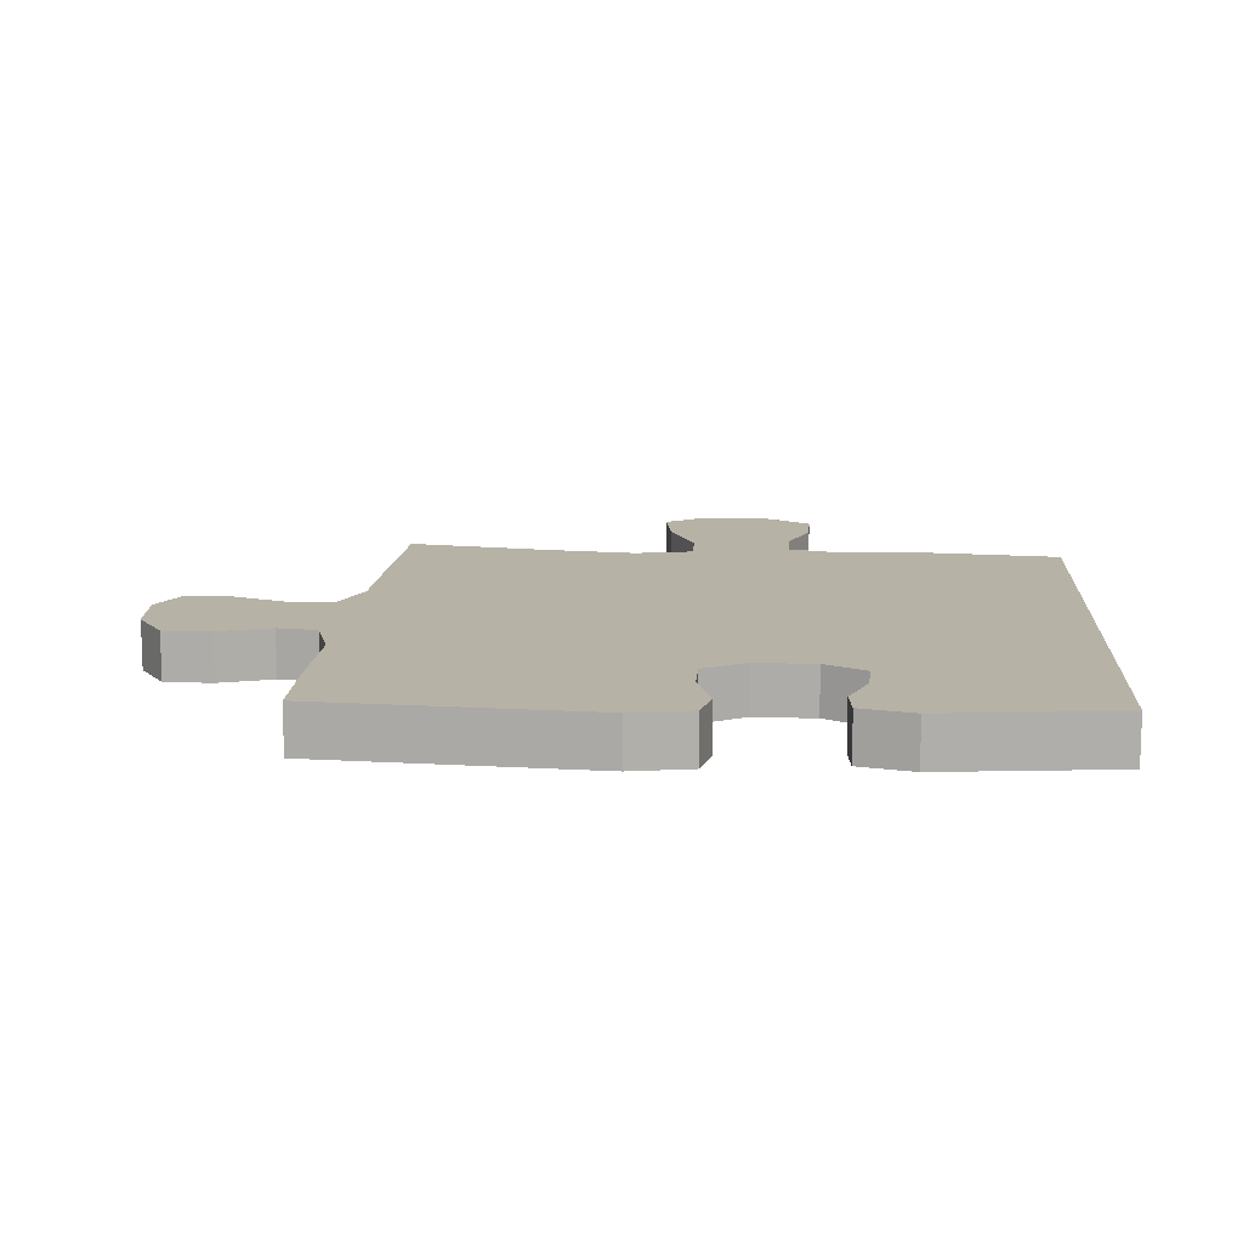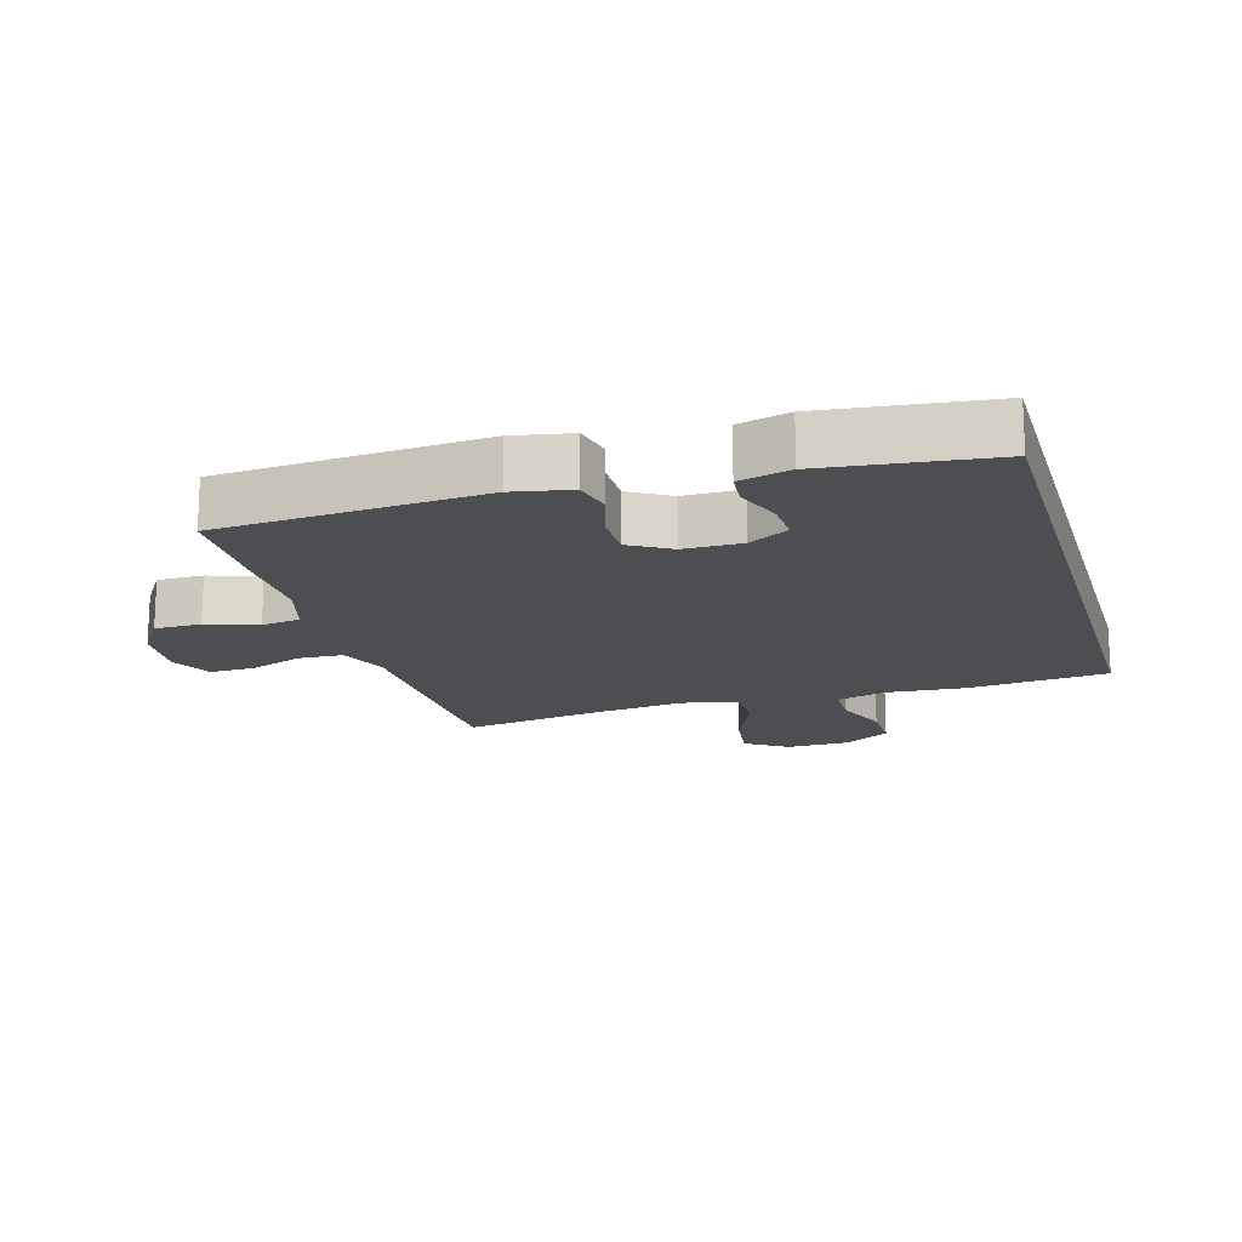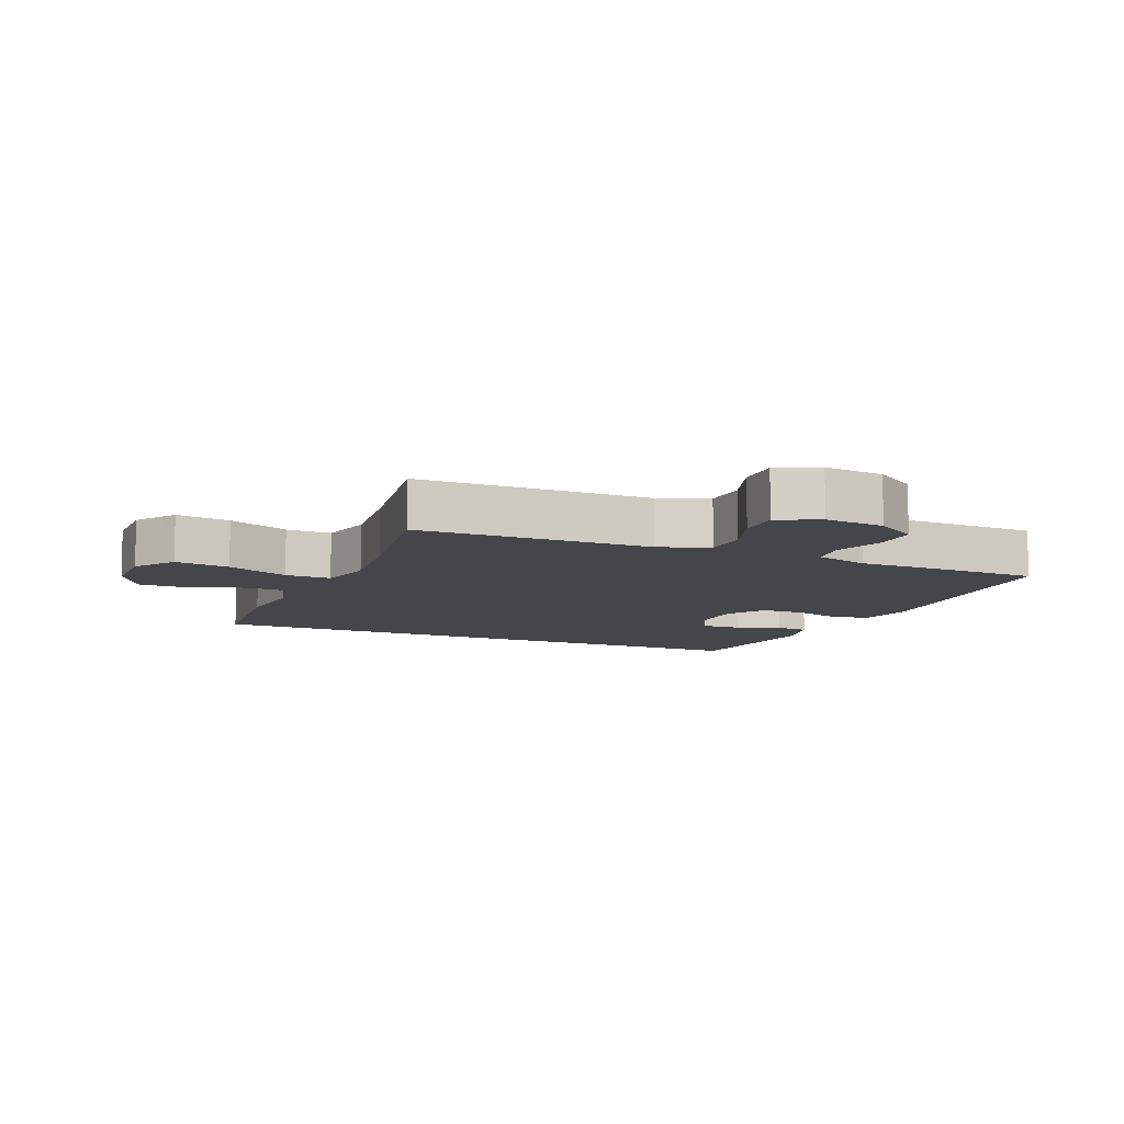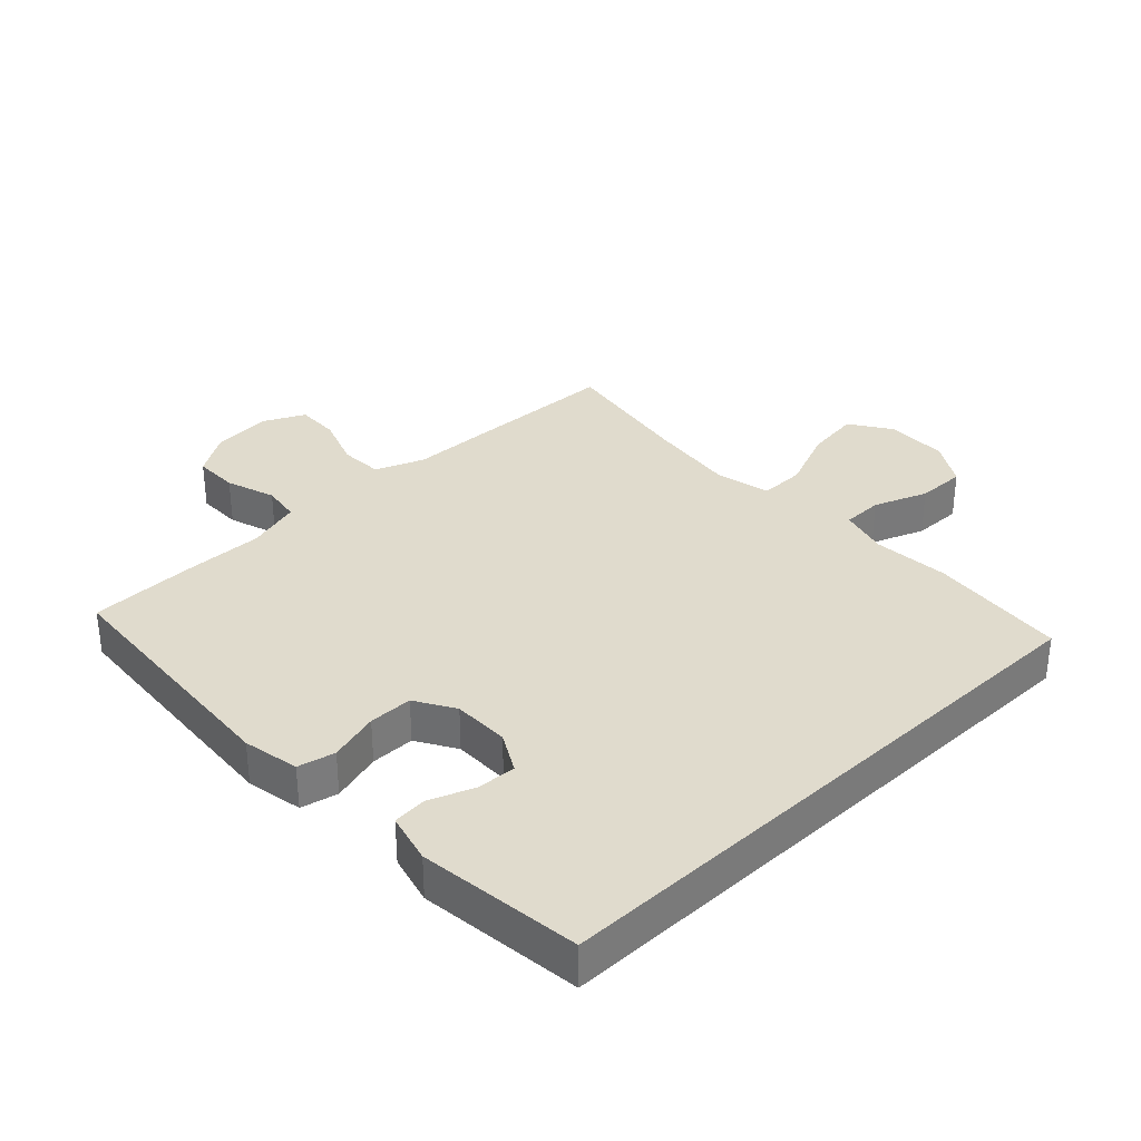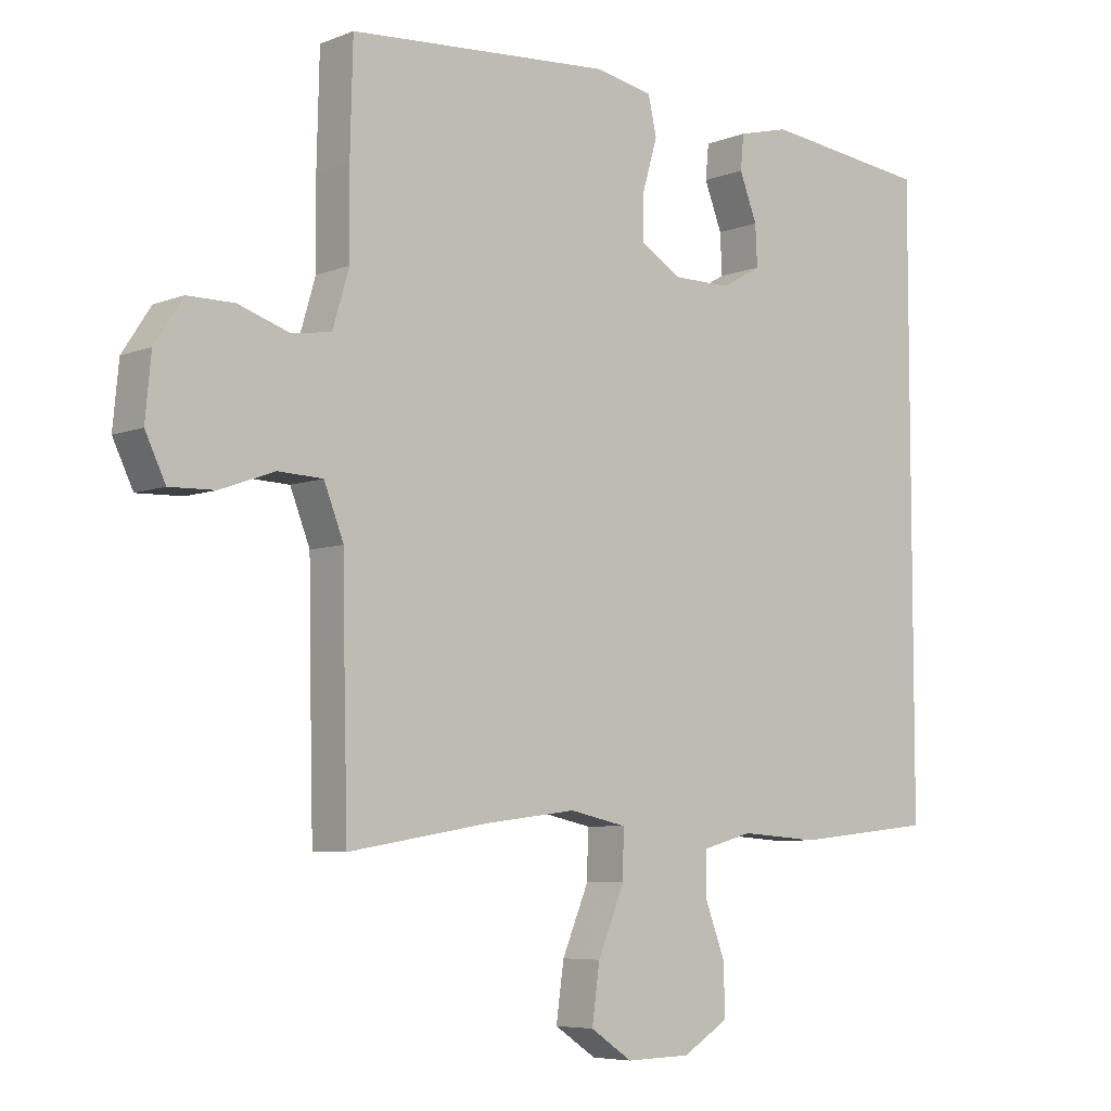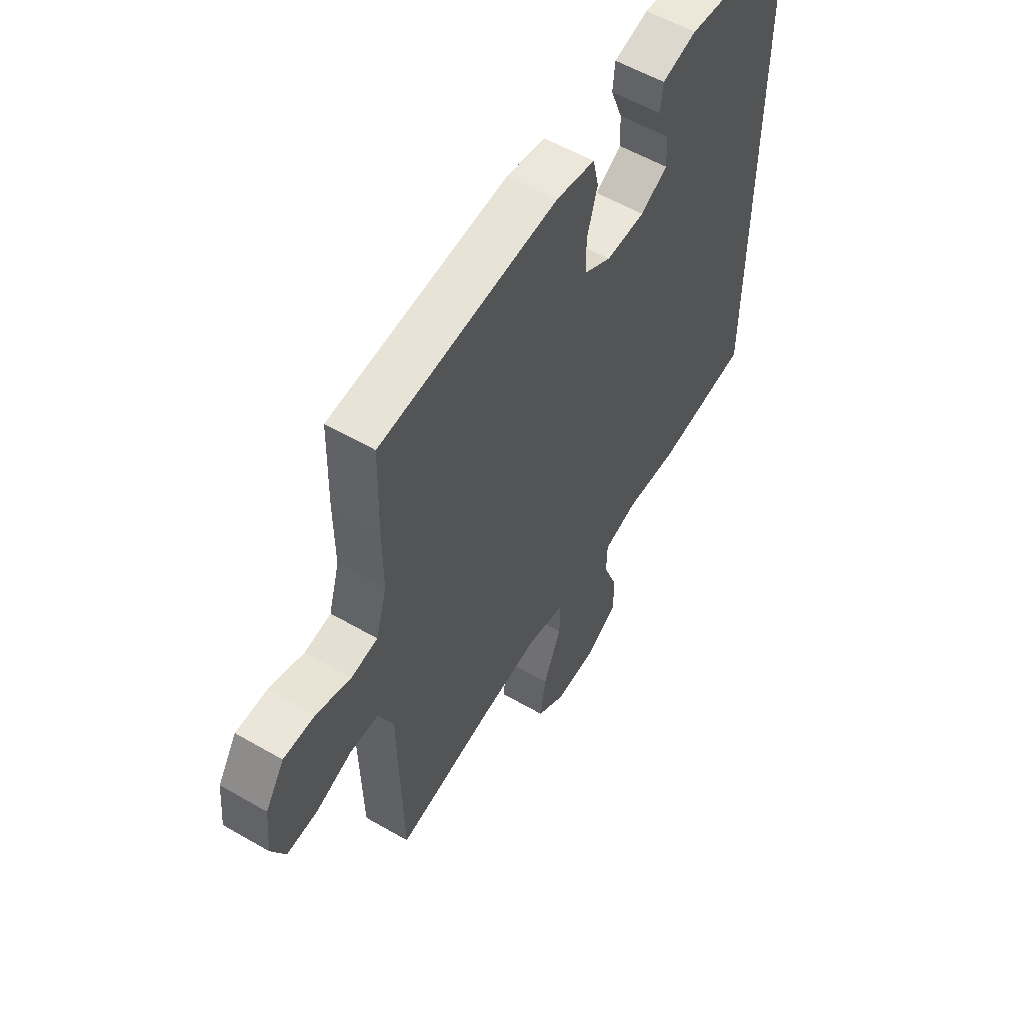
<metadata>
{"format":"obj","ext":"obj","renderer":"f3d","projection":"perspective","resolution":1024,"background":"white","views":[{"elev":12.4,"azim":4.0,"up":"+Y"},{"elev":-16.8,"azim":16.3,"up":"+Y"},{"elev":-9.4,"azim":-113.5,"up":"+Y"},{"elev":33.2,"azim":46.6,"up":"+Y"},{"elev":-6.3,"azim":-40.5,"up":"+Z"},{"elev":56.7,"azim":-58.9,"up":"+Z"}]}
</metadata>
<code>
v 0.5 0.07 -0.461
v 0.285 0.07 -0.483
v 0.165 0.07 -0.474
v 0.088 0.07 -0.495
v 0.087 0.07 -0.559
v 0.119 0.07 -0.643
v 0.12 0.07 -0.72
v 0.05 0.07 -0.763
v -0.049 0.07 -0.765
v -0.113 0.07 -0.722
v -0.101 0.07 -0.636
v -0.06 0.07 -0.538
v -0.059 0.07 -0.466
v -0.146 0.07 -0.447
v -0.283 0.07 -0.464
v -0.5 0.07 -0.5
v -0.506 0.07 -0.253
v -0.508 0.07 -0.134
v -0.538 0.07 -0.057
v -0.606 0.07 -0.054
v -0.689 0.07 -0.084
v -0.758 0.07 -0.086
v -0.789 0.07 -0.021
v -0.78 0.07 0.073
v -0.737 0.07 0.139
v -0.666 0.07 0.139
v -0.588 0.07 0.113
v -0.528 0.07 0.122
v -0.503 0.07 0.207
v -0.504 0.07 0.335
v -0.5 0.07 0.5
v -0.098 0.07 0.529
v -0.01 0.07 0.512
v 0.003 0.07 0.454
v -0.02 0.07 0.375
v -0.02 0.07 0.306
v 0.042 0.07 0.269
v 0.131 0.07 0.269
v 0.192 0.07 0.303
v 0.189 0.07 0.365
v 0.162 0.07 0.435
v 0.167 0.07 0.488
v 0.245 0.07 0.508
v 0.5 0.07 0.478
v 0.5 0 -0.461
v 0.285 0 -0.483
v 0.165 0 -0.474
v 0.088 0 -0.495
v 0.087 0 -0.559
v 0.119 0 -0.643
v 0.12 0 -0.72
v 0.05 0 -0.763
v -0.049 0 -0.765
v -0.113 0 -0.722
v -0.101 0 -0.636
v -0.06 0 -0.538
v -0.059 0 -0.466
v -0.146 0 -0.447
v -0.283 0 -0.464
v -0.5 0 -0.5
v -0.506 0 -0.253
v -0.508 0 -0.134
v -0.538 0 -0.057
v -0.606 0 -0.054
v -0.689 0 -0.084
v -0.758 0 -0.086
v -0.789 0 -0.021
v -0.78 0 0.073
v -0.737 0 0.139
v -0.666 0 0.139
v -0.588 0 0.113
v -0.528 0 0.122
v -0.503 0 0.207
v -0.504 0 0.335
v -0.5 0 0.5
v -0.098 0 0.529
v -0.01 0 0.512
v 0.003 0 0.454
v -0.02 0 0.375
v -0.02 0 0.306
v 0.042 0 0.269
v 0.131 0 0.269
v 0.192 0 0.303
v 0.189 0 0.365
v 0.162 0 0.435
v 0.167 0 0.488
v 0.245 0 0.508
v 0.5 0 0.478
f 40 41 42 43
f 39 40 43 44
f 32 33 34 35
f 32 35 36
f 29 30 31 32
f 28 29 32 36
f 24 25 26 27
f 24 27 28
f 23 24 28
f 20 21 22 23
f 19 20 23 28
f 18 19 28 36
f 15 16 17 18
f 14 15 18 36
f 9 10 11 12
f 9 12 13
f 8 9 13
f 5 6 7 8
f 4 5 8 13
f 3 4 13 14
f 39 44 1 2
f 38 39 2 3
f 37 38 3 14
f 14 36 37
f 87 86 85 84
f 88 87 84 83
f 79 78 77 76
f 80 79 76
f 76 75 74 73
f 80 76 73 72
f 71 70 69 68
f 72 71 68
f 72 68 67
f 67 66 65 64
f 72 67 64 63
f 80 72 63 62
f 62 61 60 59
f 80 62 59 58
f 56 55 54 53
f 57 56 53
f 57 53 52
f 52 51 50 49
f 57 52 49 48
f 58 57 48 47
f 46 45 88 83
f 47 46 83 82
f 58 47 82 81
f 81 80 58
f 1 45 46 2
f 2 46 47 3
f 3 47 48 4
f 4 48 49 5
f 5 49 50 6
f 6 50 51 7
f 7 51 52 8
f 8 52 53 9
f 9 53 54 10
f 10 54 55 11
f 11 55 56 12
f 12 56 57 13
f 13 57 58 14
f 14 58 59 15
f 15 59 60 16
f 16 60 61 17
f 17 61 62 18
f 18 62 63 19
f 19 63 64 20
f 20 64 65 21
f 21 65 66 22
f 22 66 67 23
f 23 67 68 24
f 24 68 69 25
f 25 69 70 26
f 26 70 71 27
f 27 71 72 28
f 28 72 73 29
f 29 73 74 30
f 30 74 75 31
f 31 75 76 32
f 32 76 77 33
f 33 77 78 34
f 34 78 79 35
f 35 79 80 36
f 36 80 81 37
f 37 81 82 38
f 38 82 83 39
f 39 83 84 40
f 40 84 85 41
f 41 85 86 42
f 42 86 87 43
f 43 87 88 44
f 44 88 45 1

</code>
